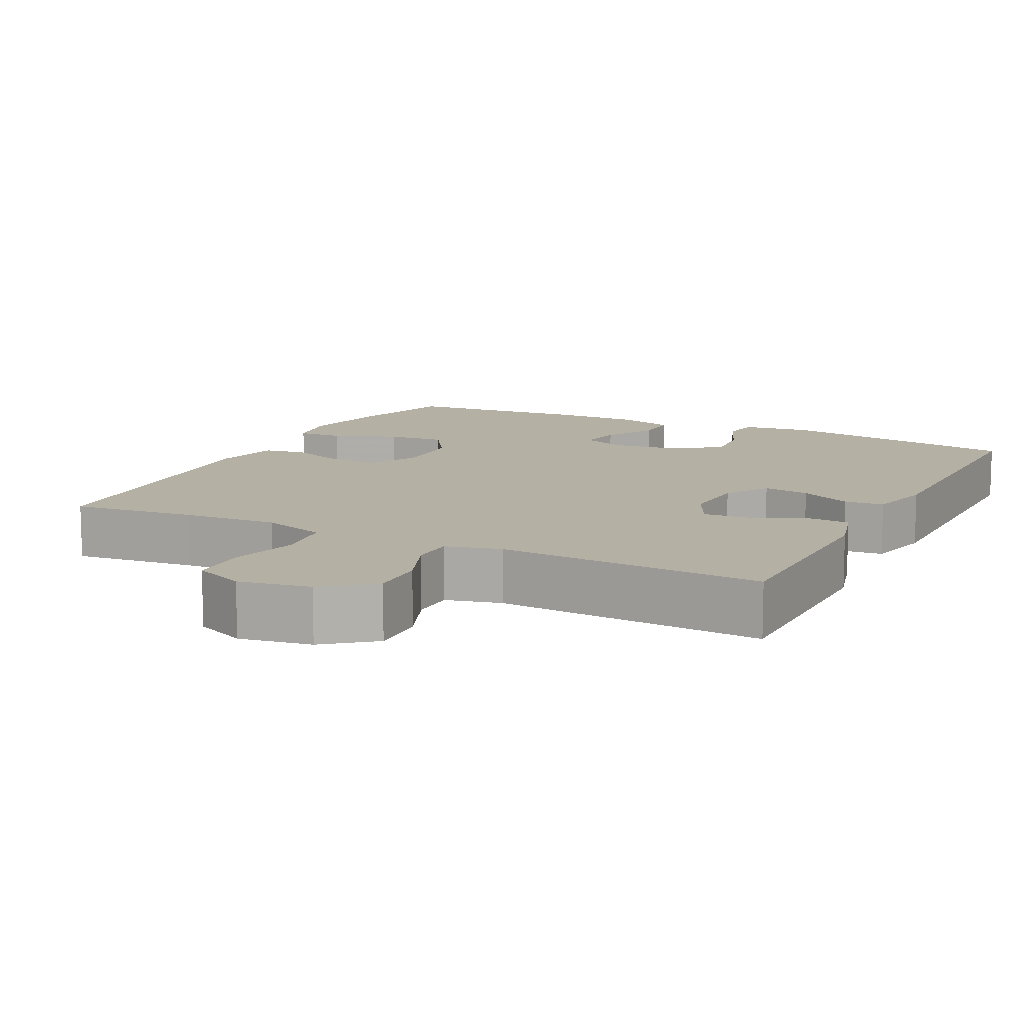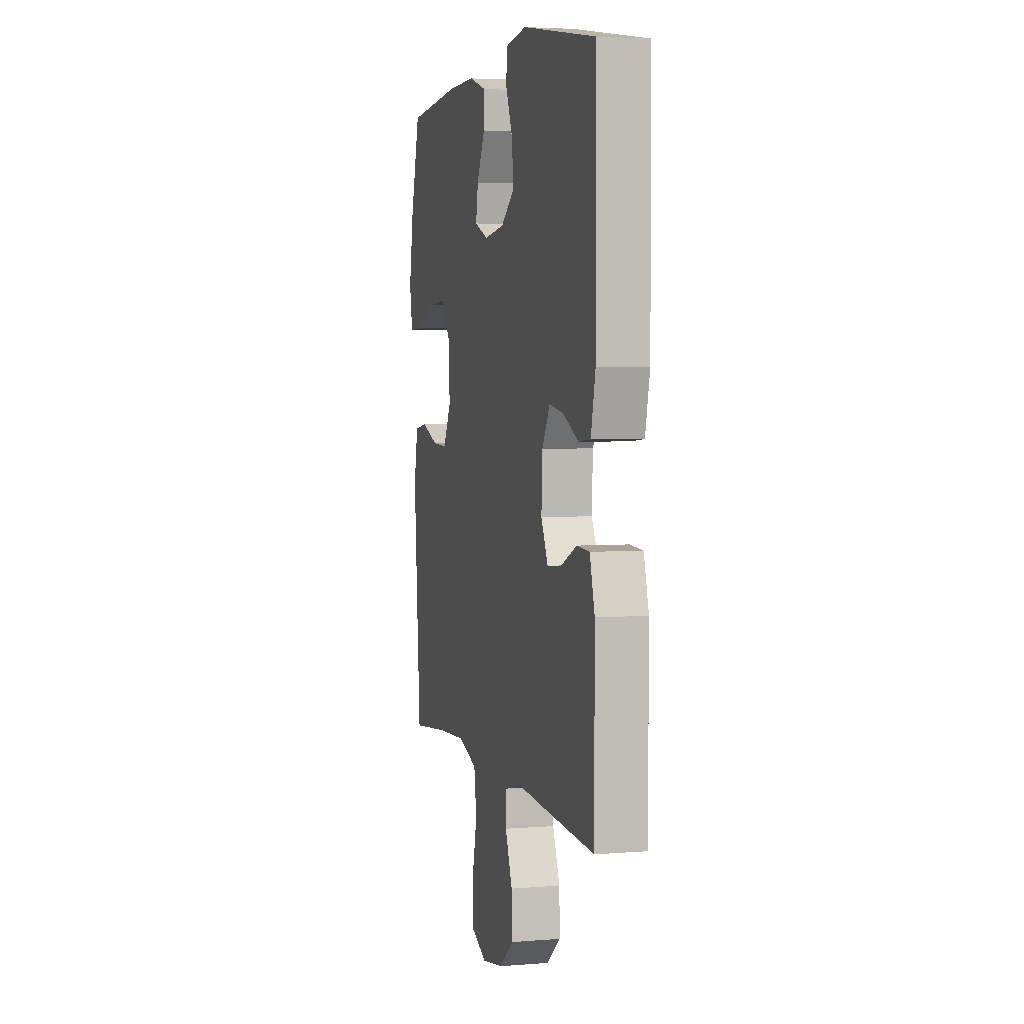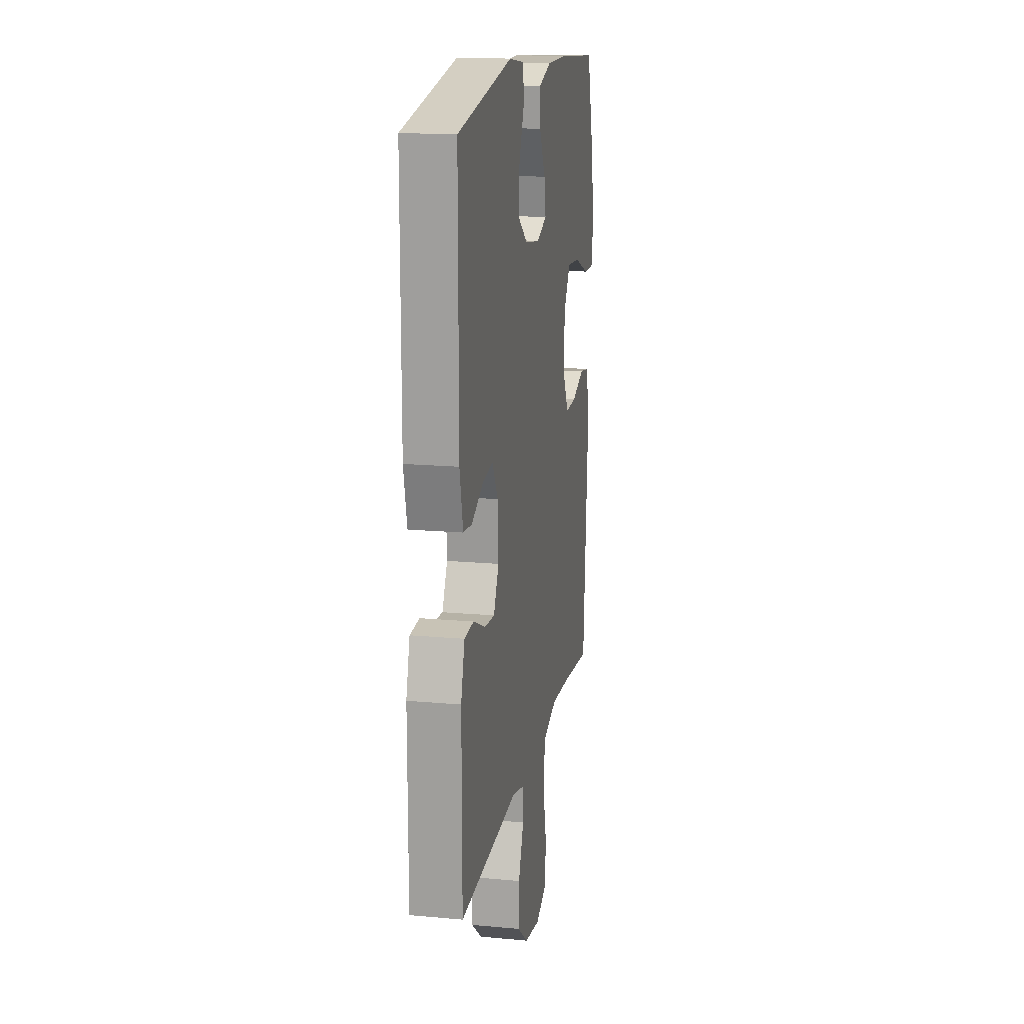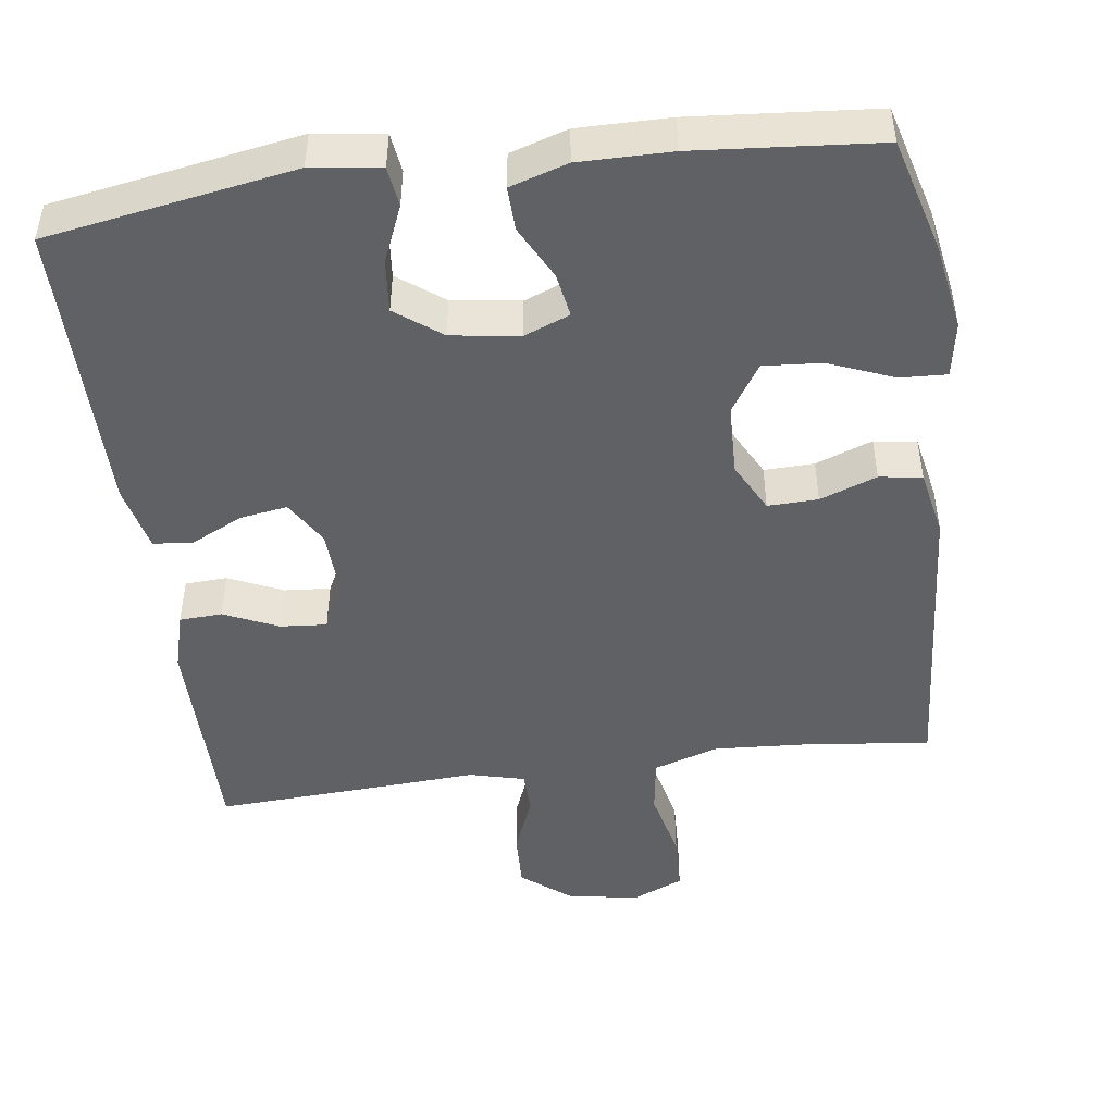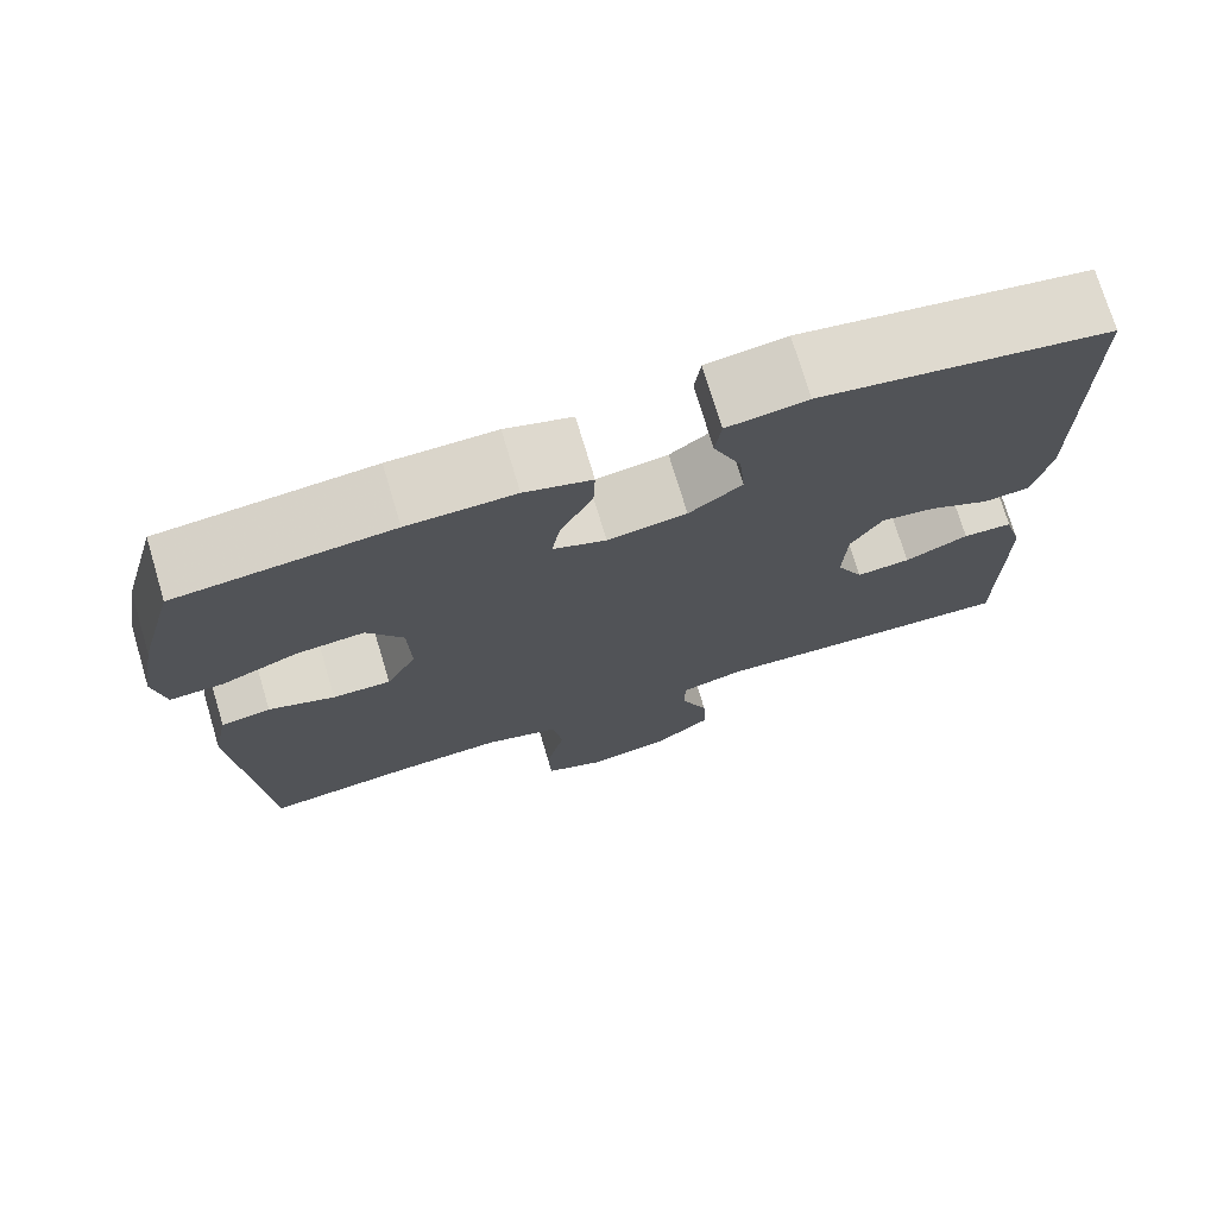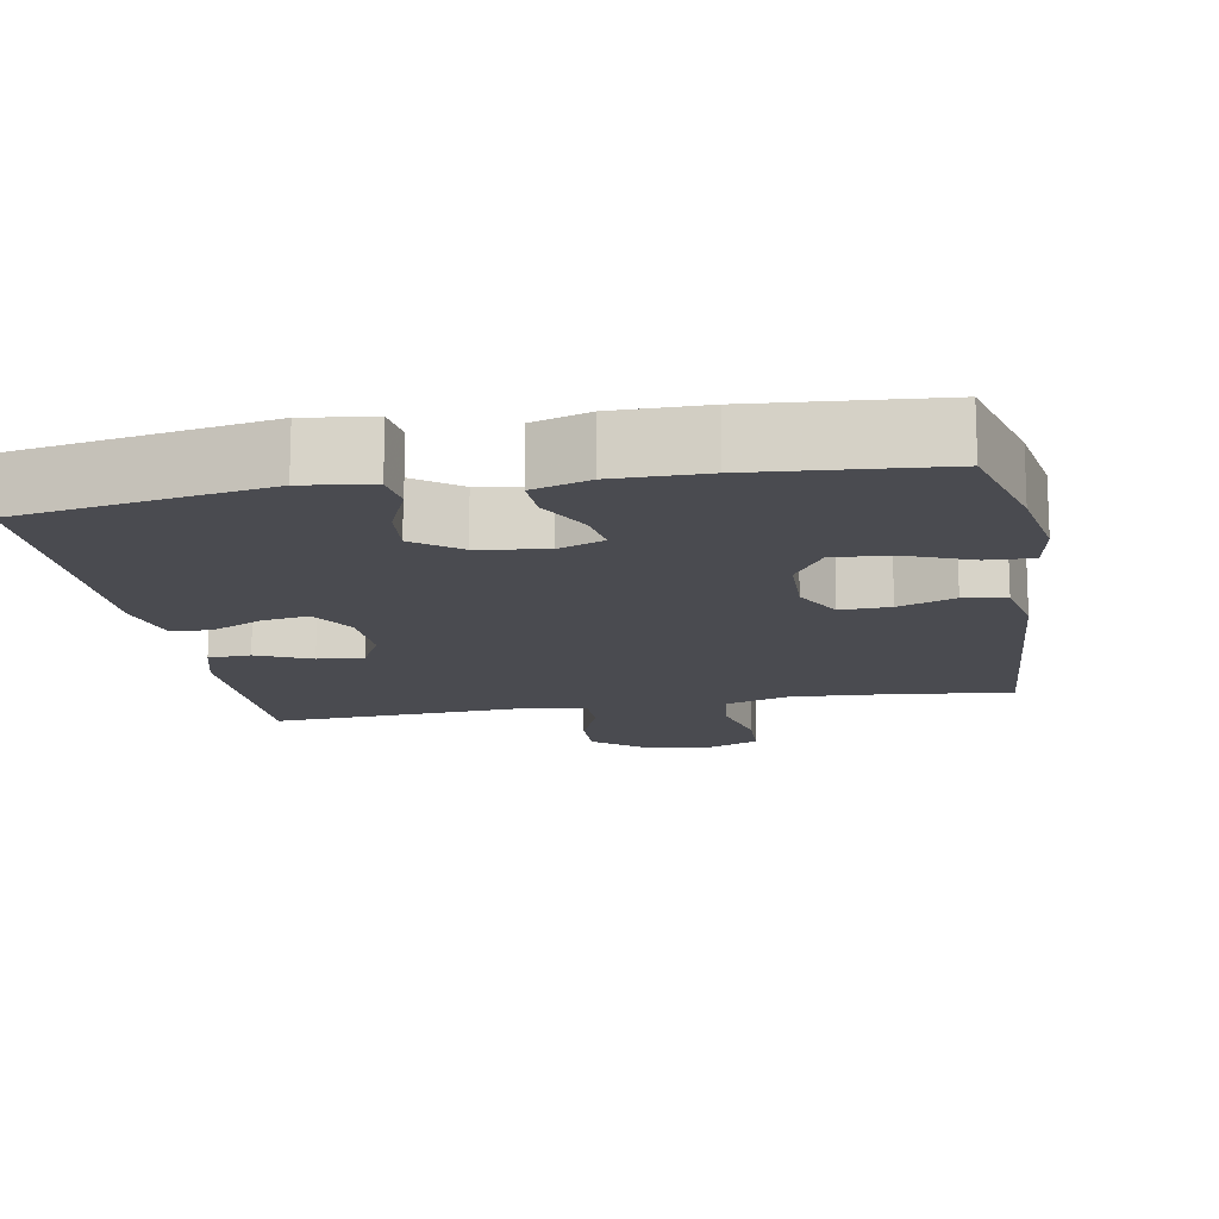
<metadata>
{"format":"obj","ext":"obj","renderer":"f3d","projection":"perspective","resolution":1024,"background":"white","views":[{"elev":11.5,"azim":-153.1,"up":"+Y"},{"elev":4.1,"azim":-104.8,"up":"+Z"},{"elev":16.6,"azim":-79.4,"up":"+Z"},{"elev":-47.2,"azim":7.7,"up":"+Y"},{"elev":74.0,"azim":163.3,"up":"+Z"},{"elev":-14.5,"azim":10.2,"up":"+Y"}]}
</metadata>
<code>
v -0.5 0.07 0.5
v -0.169 0.07 0.556
v -0.077 0.07 0.543
v -0.07 0.07 0.49
v -0.102 0.07 0.414
v -0.109 0.07 0.343
v -0.048 0.07 0.297
v 0.043 0.07 0.284
v 0.104 0.07 0.308
v 0.094 0.07 0.367
v 0.057 0.07 0.439
v 0.055 0.07 0.498
v 0.132 0.07 0.522
v 0.255 0.07 0.521
v 0.5 0.07 0.5
v 0.542 0.07 0.347
v 0.562 0.07 0.23
v 0.549 0.07 0.156
v 0.487 0.07 0.159
v 0.4 0.07 0.194
v 0.322 0.07 0.2
v 0.28 0.07 0.135
v 0.277 0.07 0.039
v 0.312 0.07 -0.028
v 0.379 0.07 -0.026
v 0.455 0.07 0.002
v 0.512 0.07 -0.007
v 0.53 0.07 -0.097
v 0.5 0.07 -0.5
v 0.334 0.07 -0.481
v 0.206 0.07 -0.473
v 0.119 0.07 -0.501
v 0.108 0.07 -0.577
v 0.13 0.07 -0.673
v 0.127 0.07 -0.751
v 0.058 0.07 -0.781
v -0.038 0.07 -0.764
v -0.103 0.07 -0.712
v -0.1 0.07 -0.636
v -0.068 0.07 -0.557
v -0.069 0.07 -0.499
v -0.143 0.07 -0.48
v -0.259 0.07 -0.487
v -0.5 0.07 -0.5
v -0.5 0.07 -0.205
v -0.478 0.07 -0.126
v -0.421 0.07 -0.123
v -0.348 0.07 -0.156
v -0.286 0.07 -0.161
v -0.255 0.07 -0.099
v -0.259 0.07 -0.008
v -0.295 0.07 0.052
v -0.358 0.07 0.042
v -0.428 0.07 0.008
v -0.481 0.07 0.013
v -0.501 0.07 0.102
v -0.5 0 0.5
v -0.169 0 0.556
v -0.077 0 0.543
v -0.07 0 0.49
v -0.102 0 0.414
v -0.109 0 0.343
v -0.048 0 0.297
v 0.043 0 0.284
v 0.104 0 0.308
v 0.094 0 0.367
v 0.057 0 0.439
v 0.055 0 0.498
v 0.132 0 0.522
v 0.255 0 0.521
v 0.5 0 0.5
v 0.542 0 0.347
v 0.562 0 0.23
v 0.549 0 0.156
v 0.487 0 0.159
v 0.4 0 0.194
v 0.322 0 0.2
v 0.28 0 0.135
v 0.277 0 0.039
v 0.312 0 -0.028
v 0.379 0 -0.026
v 0.455 0 0.002
v 0.512 0 -0.007
v 0.53 0 -0.097
v 0.5 0 -0.5
v 0.334 0 -0.481
v 0.206 0 -0.473
v 0.119 0 -0.501
v 0.108 0 -0.577
v 0.13 0 -0.673
v 0.127 0 -0.751
v 0.058 0 -0.781
v -0.038 0 -0.764
v -0.103 0 -0.712
v -0.1 0 -0.636
v -0.068 0 -0.557
v -0.069 0 -0.499
v -0.143 0 -0.48
v -0.259 0 -0.487
v -0.5 0 -0.5
v -0.5 0 -0.205
v -0.478 0 -0.126
v -0.421 0 -0.123
v -0.348 0 -0.156
v -0.286 0 -0.161
v -0.255 0 -0.099
v -0.259 0 -0.008
v -0.295 0 0.052
v -0.358 0 0.042
v -0.428 0 0.008
v -0.481 0 0.013
v -0.501 0 0.102
f 53 54 55 56
f 52 53 56 1
f 51 52 1 2
f 50 51 2 3
f 45 46 47 48
f 45 48 49
f 42 43 44 45
f 41 42 45 49
f 37 38 39 40
f 37 40 41
f 36 37 41
f 33 34 35 36
f 32 33 36 41
f 31 32 41 49
f 27 28 29 30
f 25 26 27 30
f 24 25 30 31
f 23 24 31 49
f 17 18 19 20
f 17 20 21
f 16 17 21
f 15 16 21
f 14 15 21 22
f 10 11 12 13
f 9 10 13 14
f 3 4 5
f 50 3 5
f 50 5 6
f 22 23 49 50
f 9 14 22
f 8 9 22 50
f 7 8 50
f 6 7 50
f 112 111 110 109
f 57 112 109 108
f 58 57 108 107
f 59 58 107 106
f 104 103 102 101
f 105 104 101
f 101 100 99 98
f 105 101 98 97
f 96 95 94 93
f 97 96 93
f 97 93 92
f 92 91 90 89
f 97 92 89 88
f 105 97 88 87
f 86 85 84 83
f 86 83 82 81
f 87 86 81 80
f 105 87 80 79
f 76 75 74 73
f 77 76 73
f 77 73 72
f 77 72 71
f 78 77 71 70
f 69 68 67 66
f 70 69 66 65
f 61 60 59
f 61 59 106
f 62 61 106
f 106 105 79 78
f 78 70 65
f 106 78 65 64
f 106 64 63
f 106 63 62
f 1 57 58 2
f 2 58 59 3
f 3 59 60 4
f 4 60 61 5
f 5 61 62 6
f 6 62 63 7
f 7 63 64 8
f 8 64 65 9
f 9 65 66 10
f 10 66 67 11
f 11 67 68 12
f 12 68 69 13
f 13 69 70 14
f 14 70 71 15
f 15 71 72 16
f 16 72 73 17
f 17 73 74 18
f 18 74 75 19
f 19 75 76 20
f 20 76 77 21
f 21 77 78 22
f 22 78 79 23
f 23 79 80 24
f 24 80 81 25
f 25 81 82 26
f 26 82 83 27
f 27 83 84 28
f 28 84 85 29
f 29 85 86 30
f 30 86 87 31
f 31 87 88 32
f 32 88 89 33
f 33 89 90 34
f 34 90 91 35
f 35 91 92 36
f 36 92 93 37
f 37 93 94 38
f 38 94 95 39
f 39 95 96 40
f 40 96 97 41
f 41 97 98 42
f 42 98 99 43
f 43 99 100 44
f 44 100 101 45
f 45 101 102 46
f 46 102 103 47
f 47 103 104 48
f 48 104 105 49
f 49 105 106 50
f 50 106 107 51
f 51 107 108 52
f 52 108 109 53
f 53 109 110 54
f 54 110 111 55
f 55 111 112 56
f 56 112 57 1

</code>
